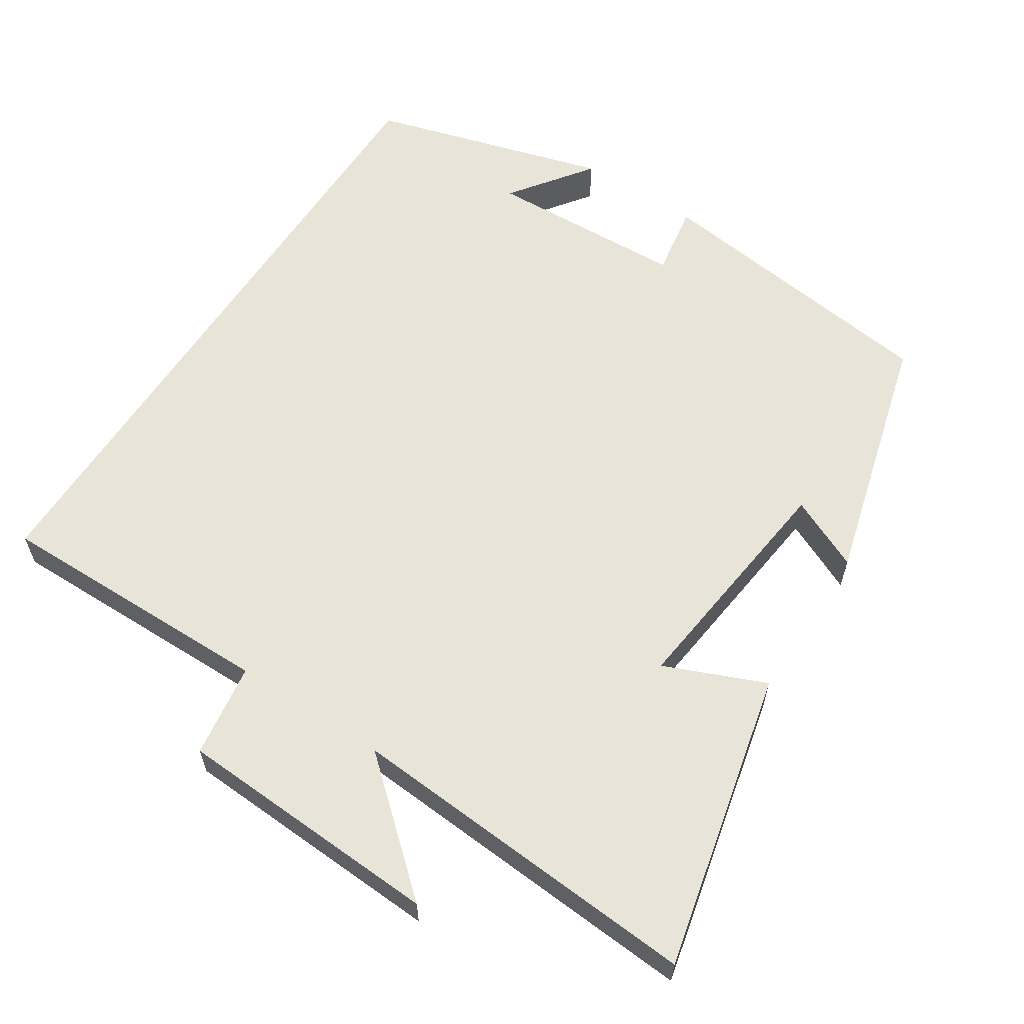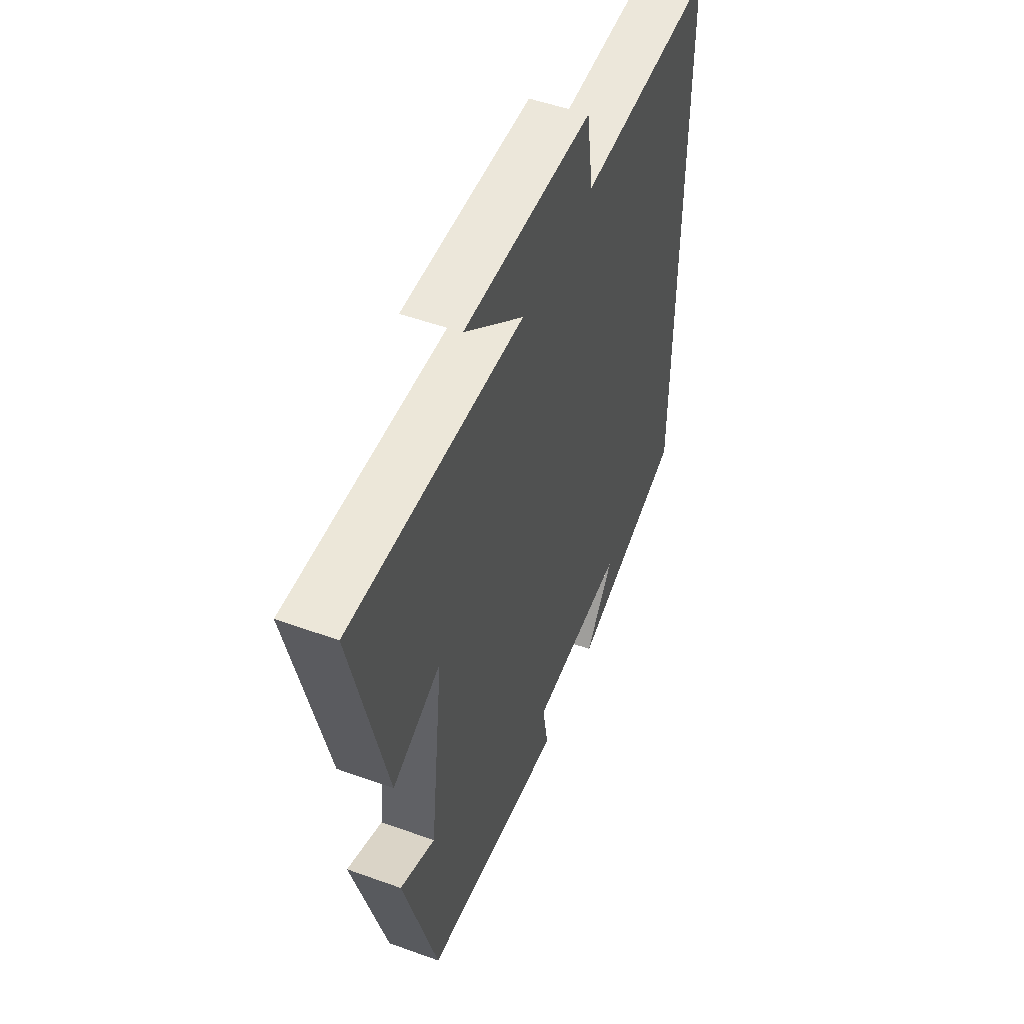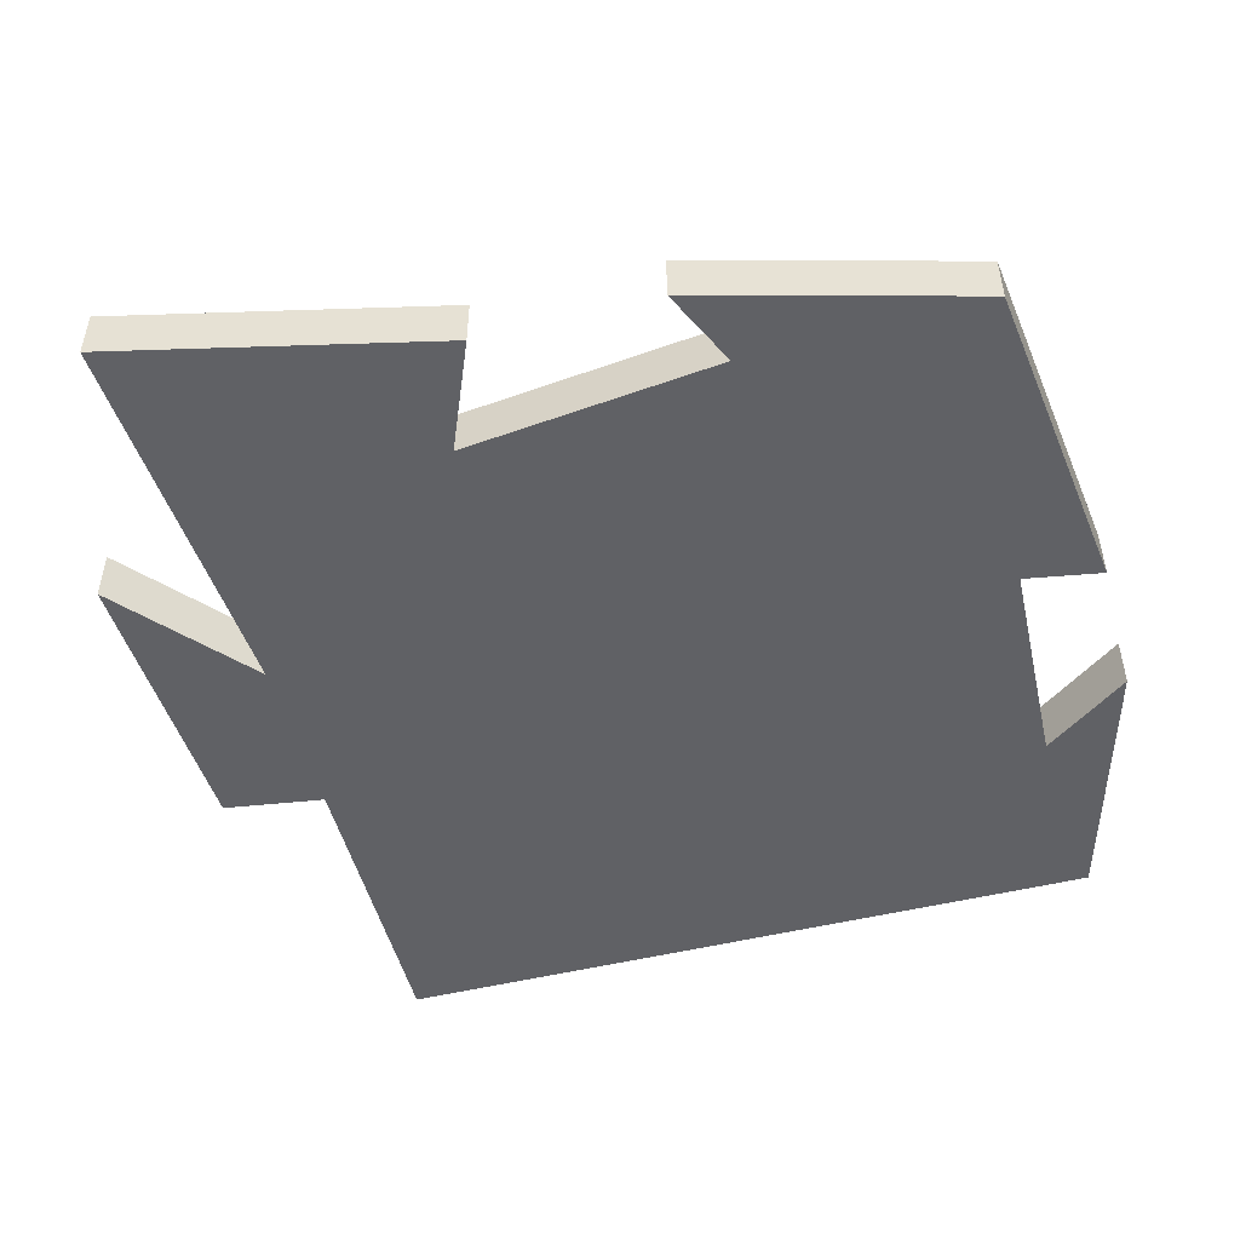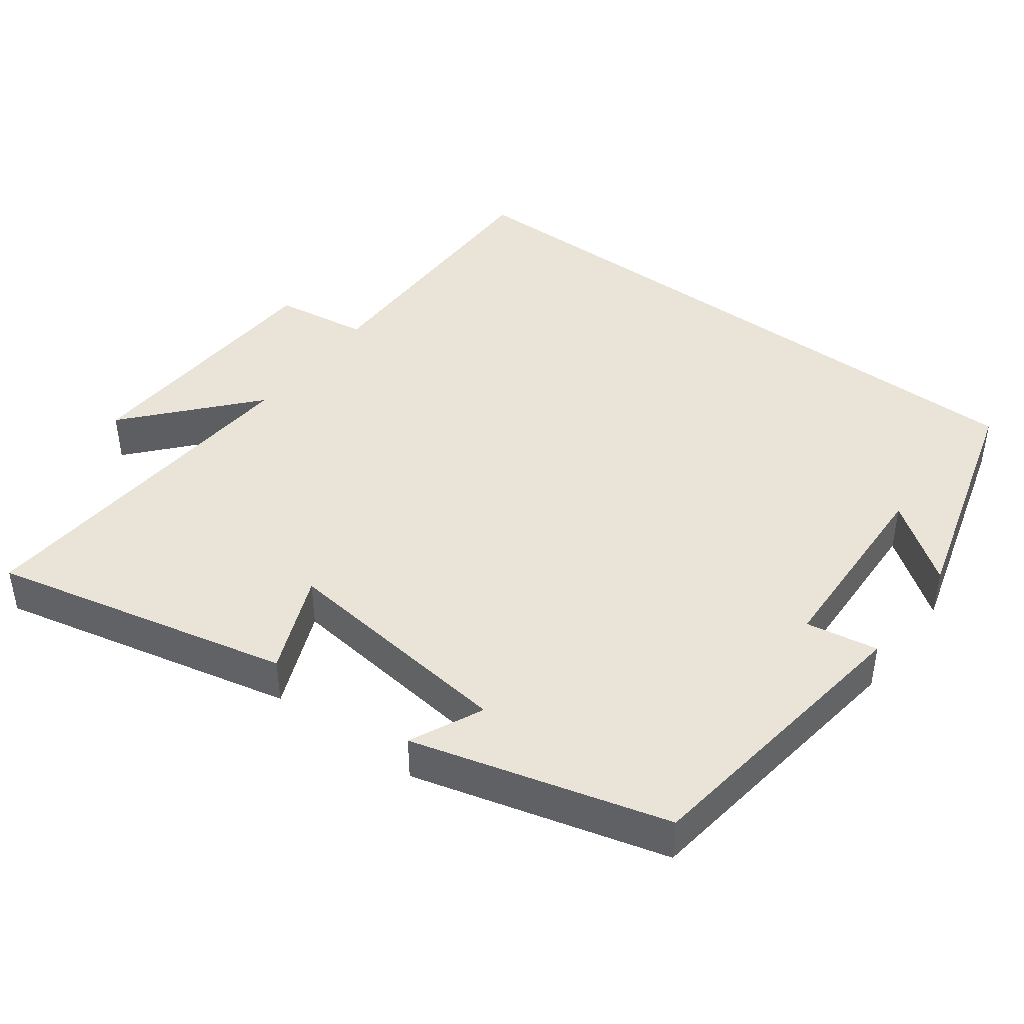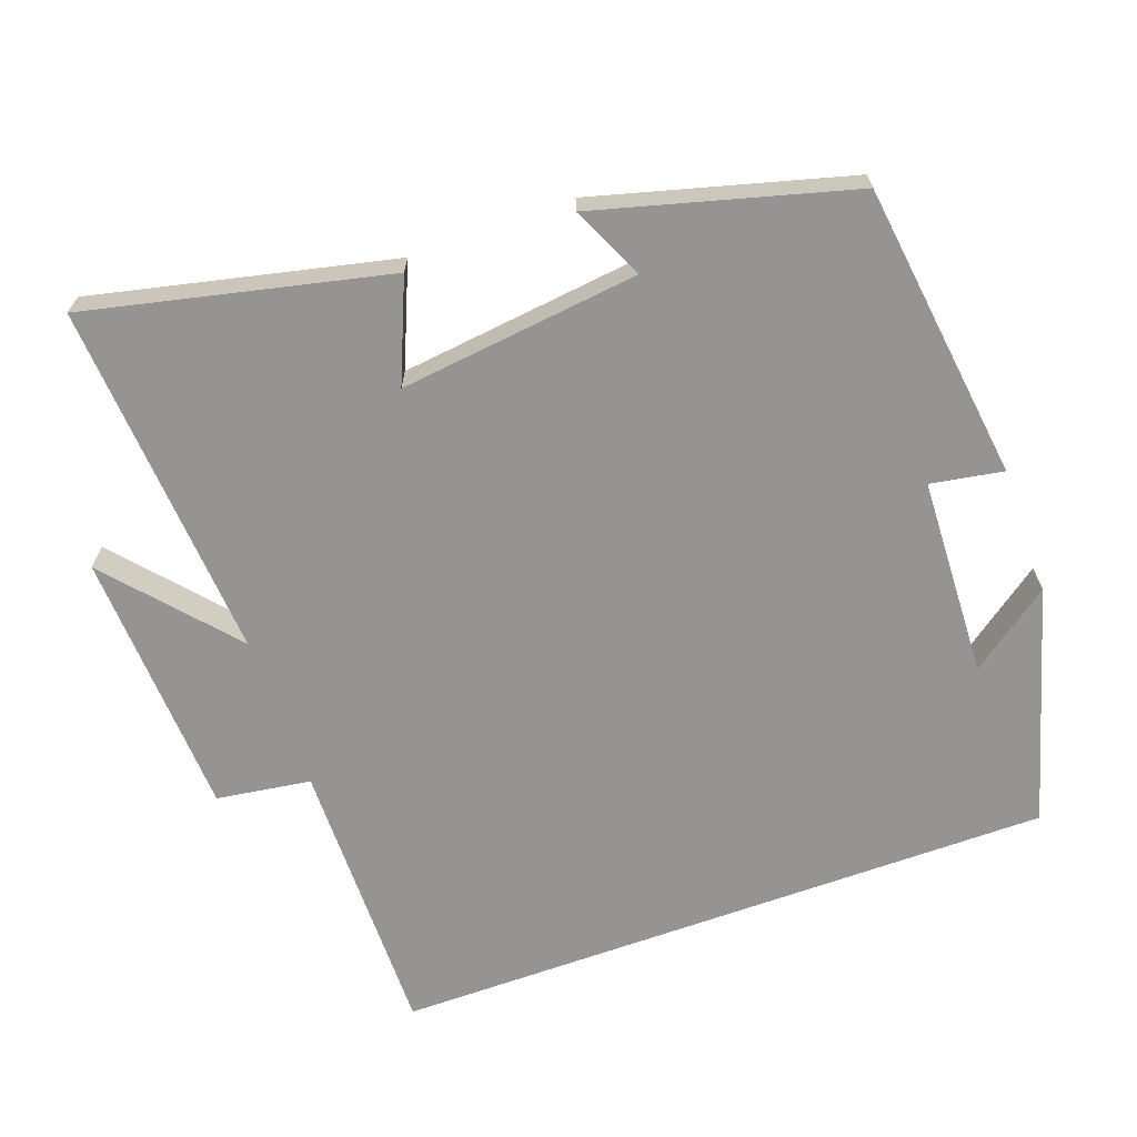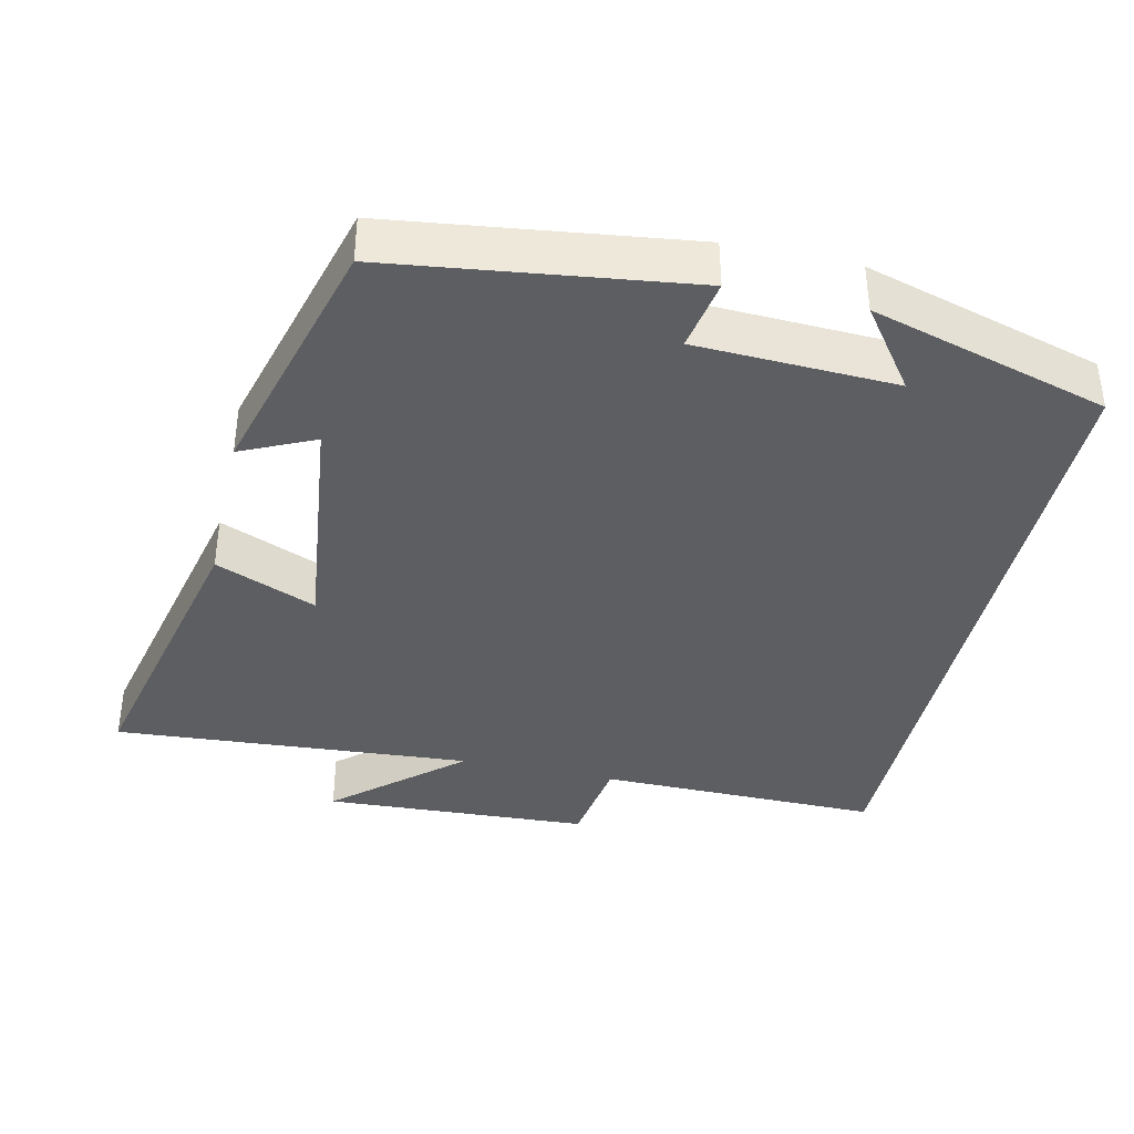
<metadata>
{"format":"obj","ext":"obj","renderer":"f3d","projection":"perspective","resolution":1024,"background":"white","views":[{"elev":60.6,"azim":33.0,"up":"+Y"},{"elev":51.7,"azim":111.4,"up":"+Z"},{"elev":-50.0,"azim":105.0,"up":"+Y"},{"elev":43.0,"azim":126.9,"up":"+Y"},{"elev":-67.1,"azim":109.9,"up":"+Y"},{"elev":-38.5,"azim":167.4,"up":"+Y"}]}
</metadata>
<code>
v 0.594 0.07 0.534
v 0.5 0.07 0.124
v 0.362 0.07 0.182
v 0.4 0.07 -0.146
v 0.5 0.07 -0.1
v 0.405 0.07 -0.448
v -0.002 0.07 -0.5
v 0.015 0.07 -0.401
v -0.257 0.07 -0.389
v -0.176 0.07 -0.5
v -0.5 0.07 -0.406
v -0.5 0.07 0.504
v -0.113 0.07 0.5
v -0.094 0.07 0.629
v 0.272 0.07 0.647
v 0.103 0.07 0.5
v 0.594 0 0.534
v 0.5 0 0.124
v 0.362 0 0.182
v 0.4 0 -0.146
v 0.5 0 -0.1
v 0.405 0 -0.448
v -0.002 0 -0.5
v 0.015 0 -0.401
v -0.257 0 -0.389
v -0.176 0 -0.5
v -0.5 0 -0.406
v -0.5 0 0.504
v -0.113 0 0.5
v -0.094 0 0.629
v 0.272 0 0.647
v 0.103 0 0.5
f 13 14 15 16
f 11 12 13
f 11 13 16
f 9 10 11
f 9 11 16 1
f 6 7 8
f 5 6 8
f 4 5 8
f 3 4 8 9
f 1 2 3
f 1 3 9
f 32 31 30 29
f 29 28 27
f 32 29 27
f 27 26 25
f 17 32 27 25
f 24 23 22
f 24 22 21
f 24 21 20
f 25 24 20 19
f 19 18 17
f 25 19 17
f 1 17 18 2
f 2 18 19 3
f 3 19 20 4
f 4 20 21 5
f 5 21 22 6
f 6 22 23 7
f 7 23 24 8
f 8 24 25 9
f 9 25 26 10
f 10 26 27 11
f 11 27 28 12
f 12 28 29 13
f 13 29 30 14
f 14 30 31 15
f 15 31 32 16
f 16 32 17 1

</code>
